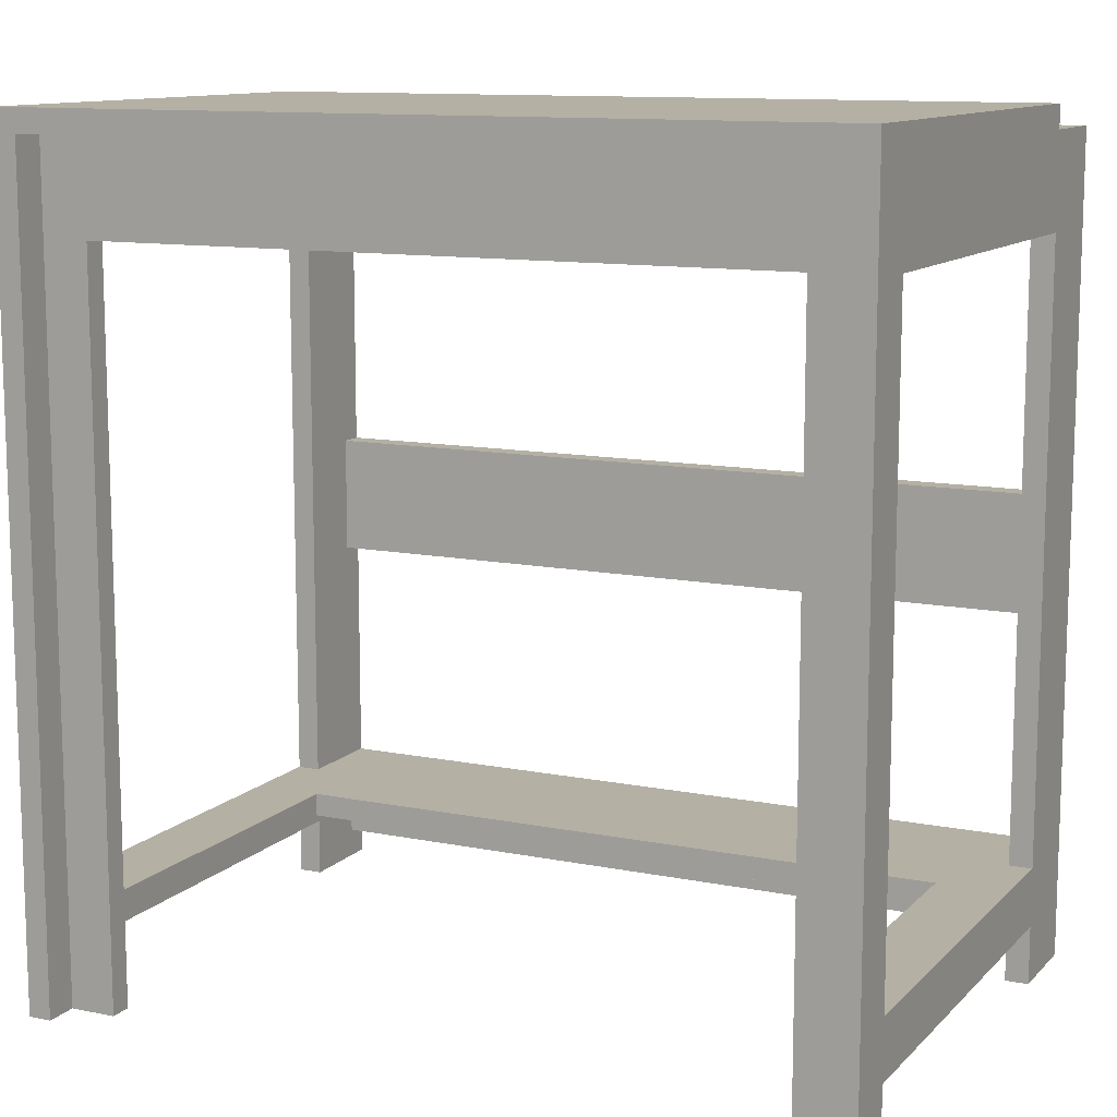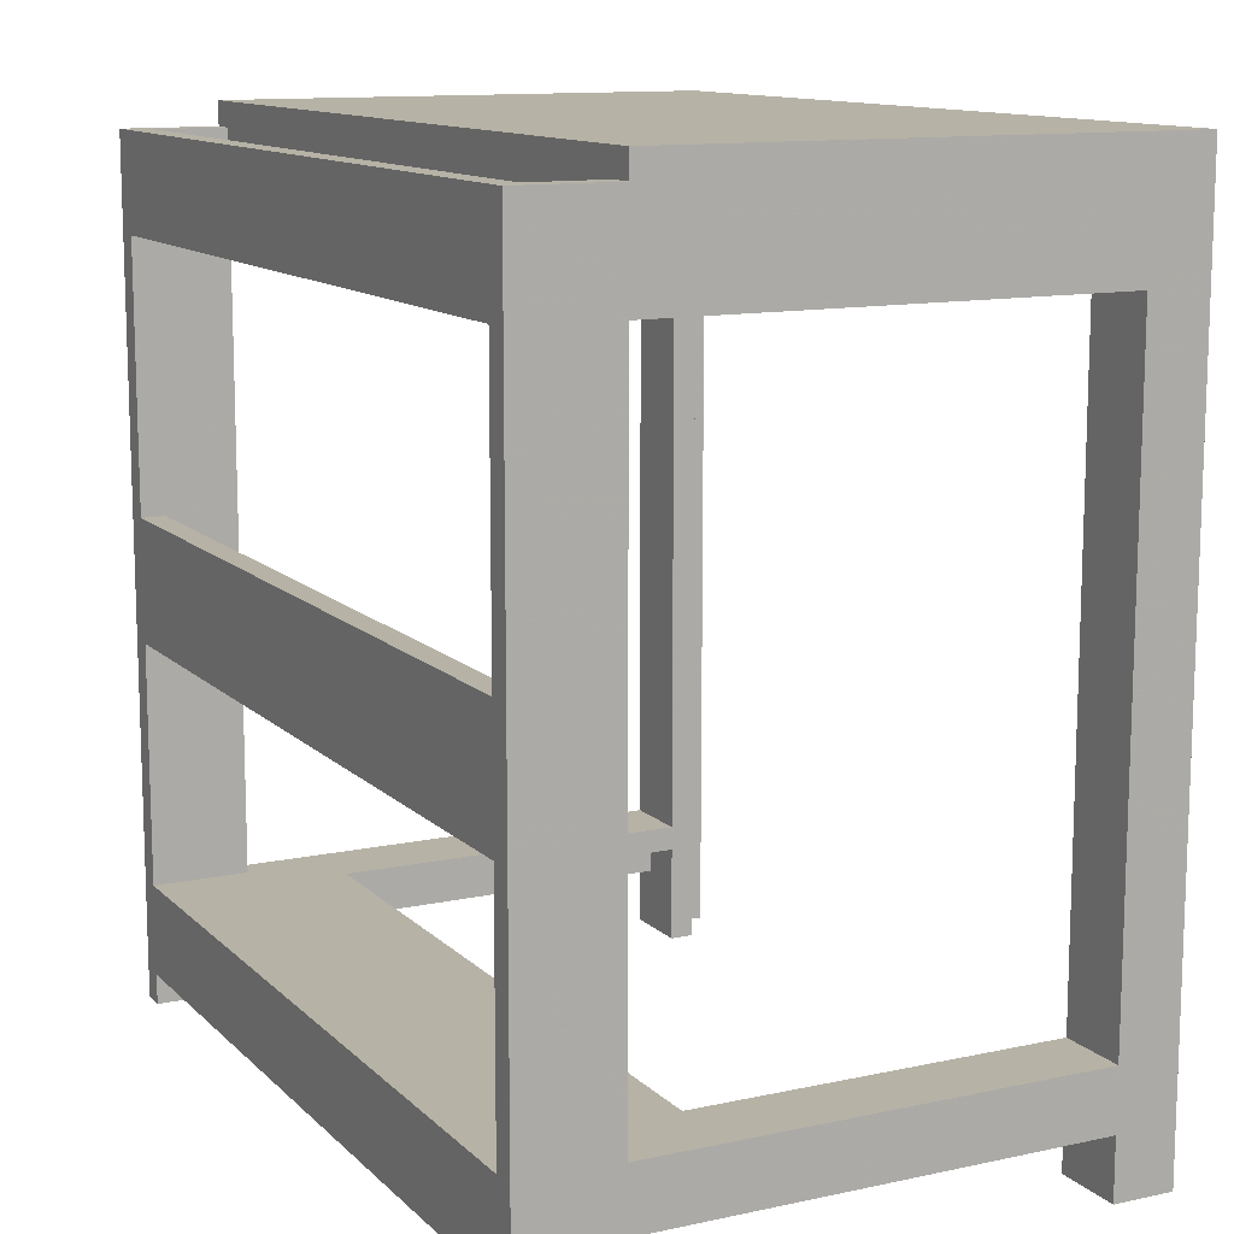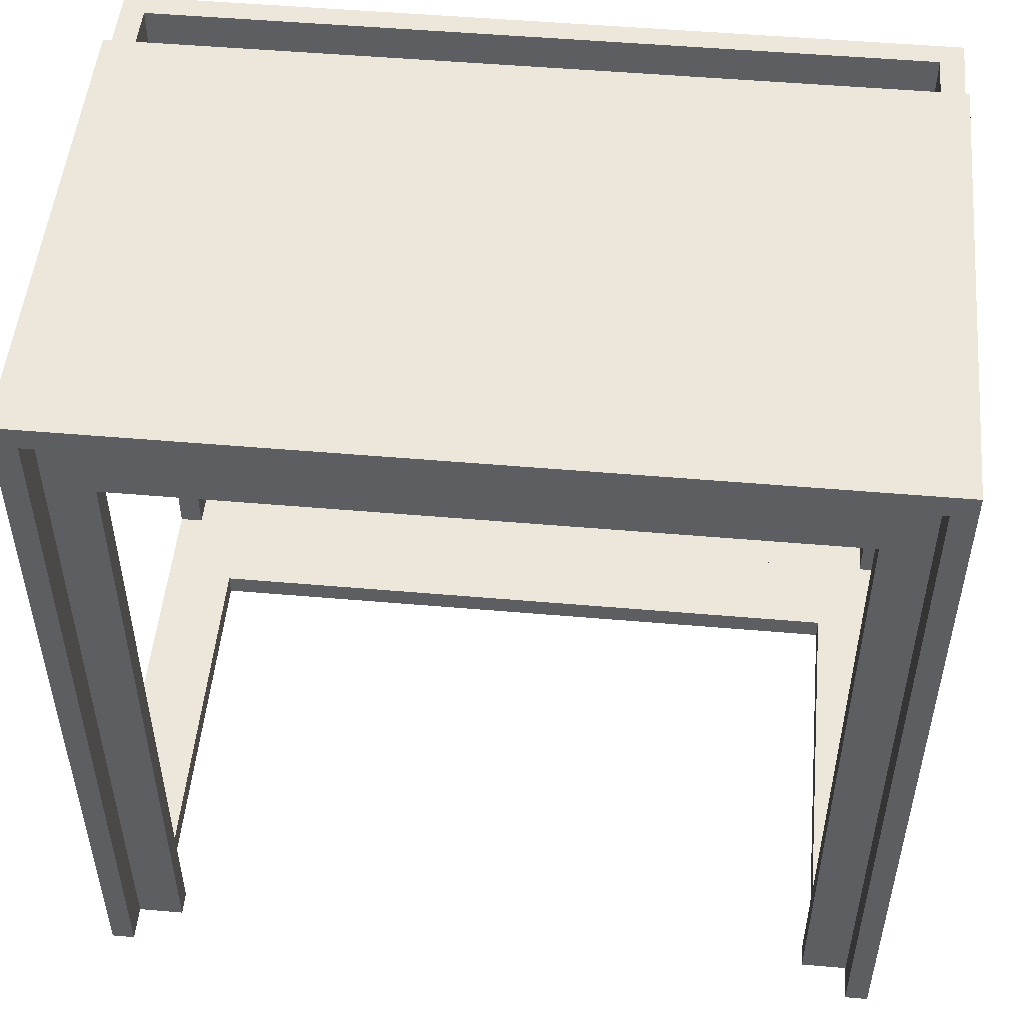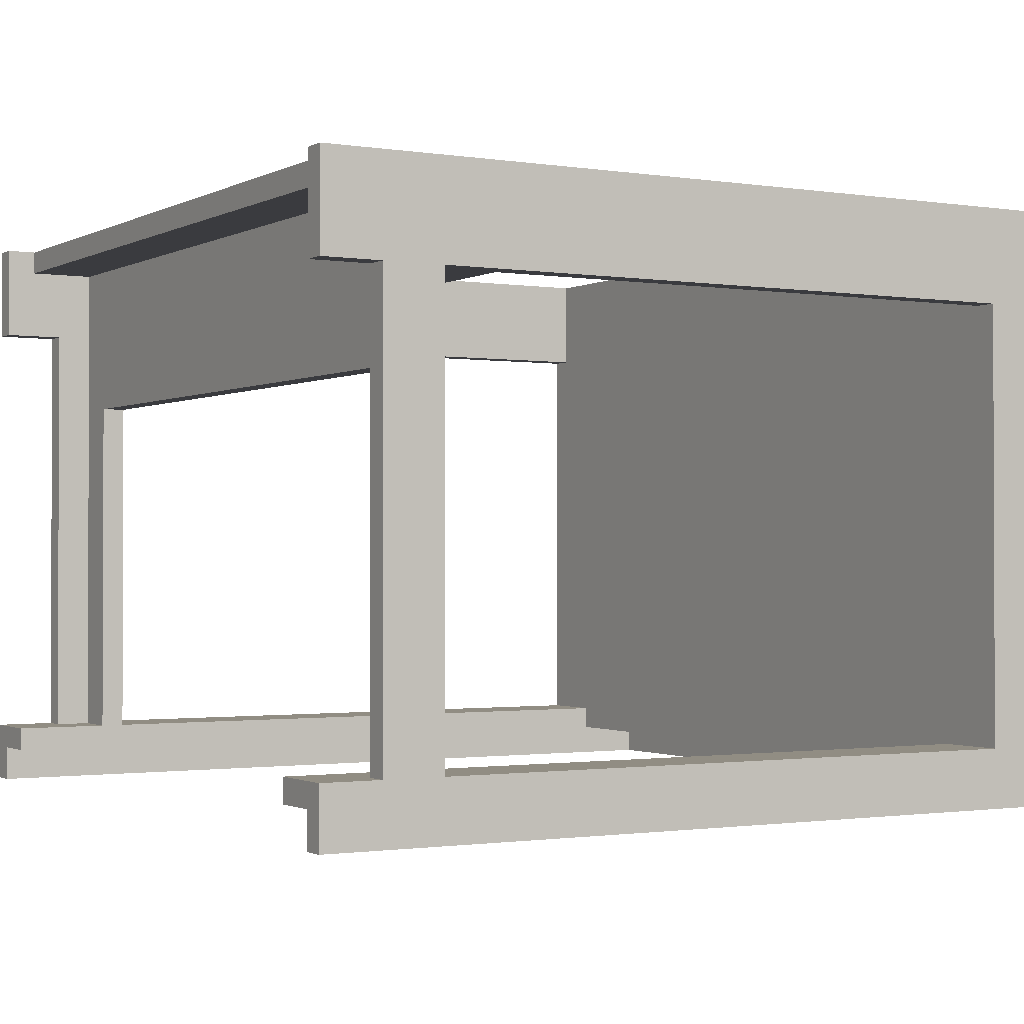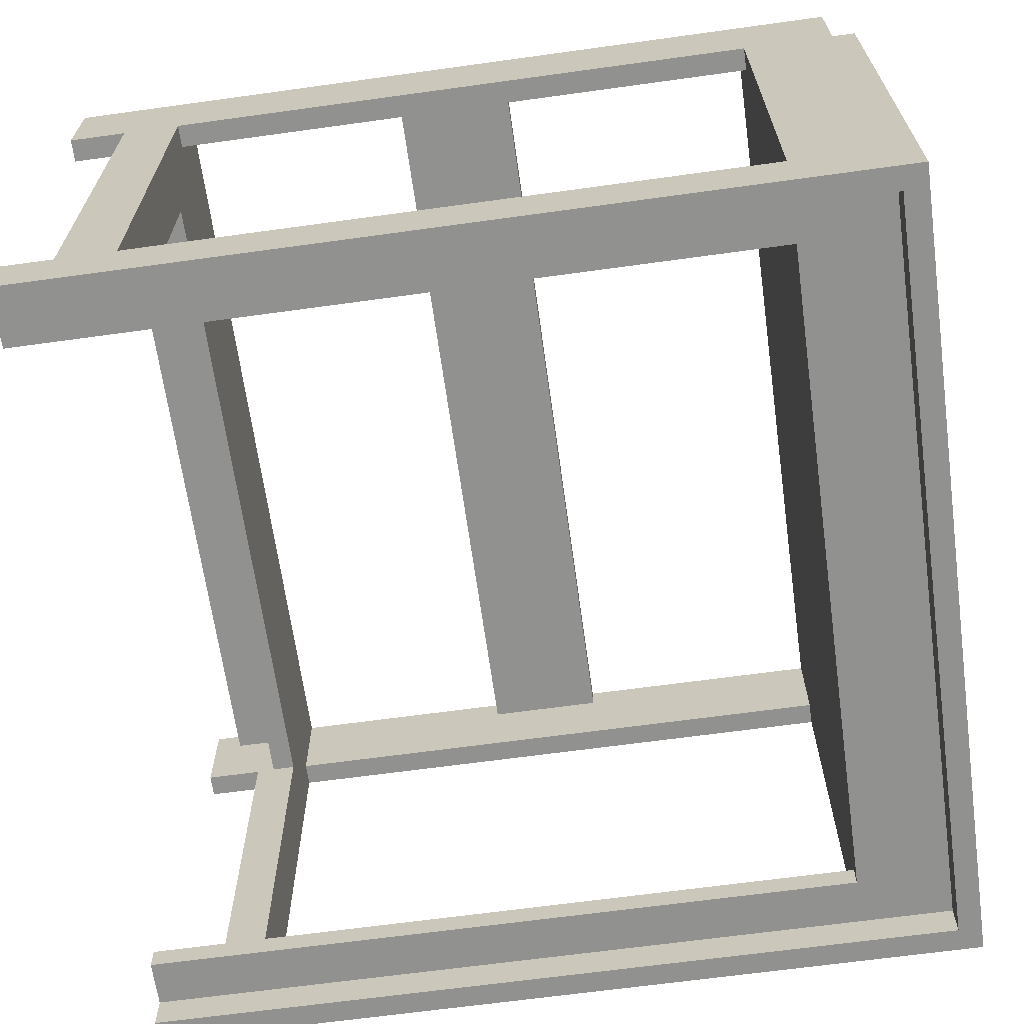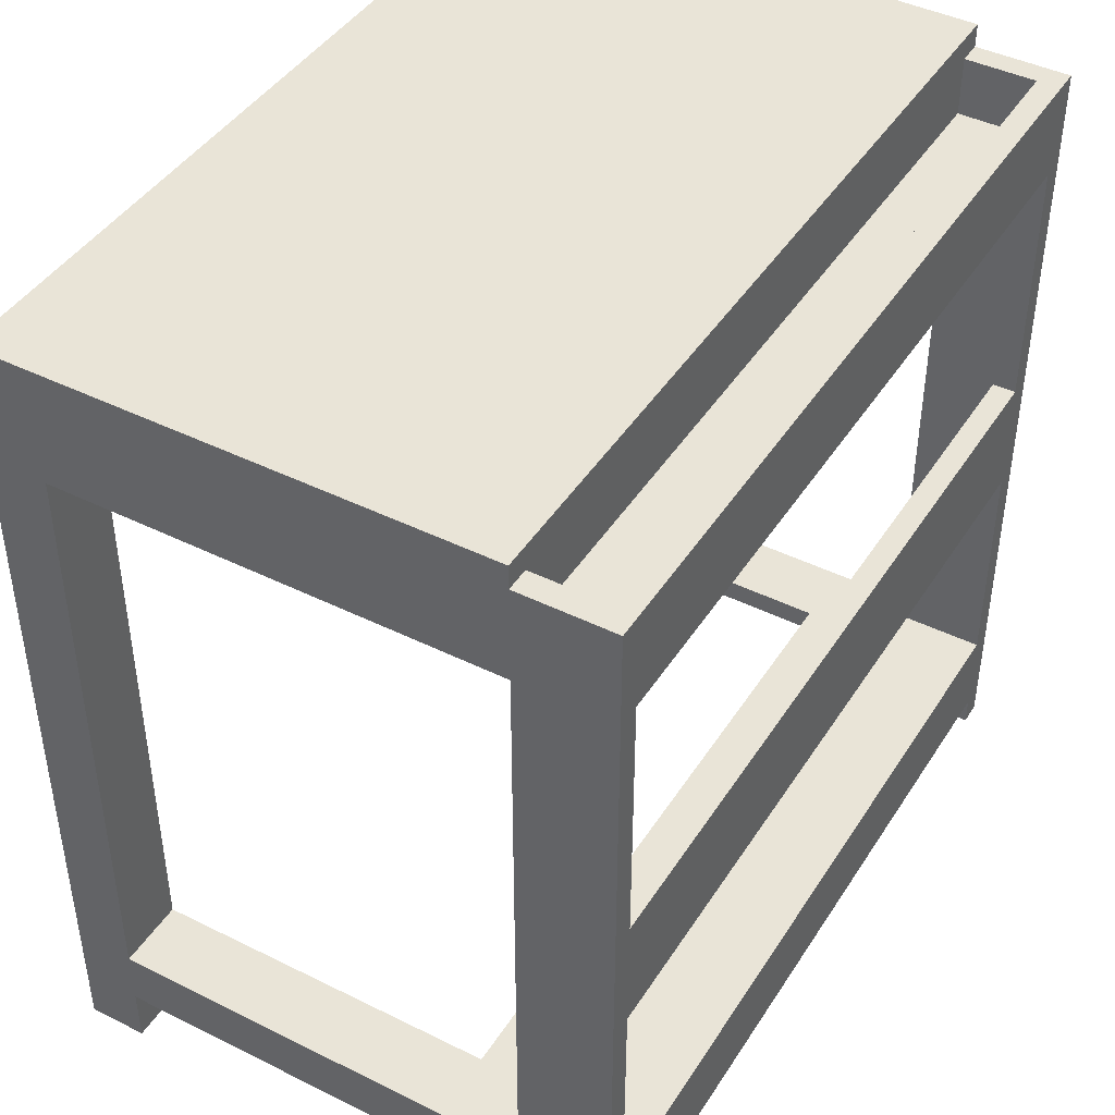
<metadata>
{"format":"obj","ext":"obj","renderer":"f3d","projection":"perspective","resolution":1024,"background":"white","views":[{"elev":11.5,"azim":-154.2,"up":"+Y"},{"elev":12.2,"azim":63.1,"up":"+Y"},{"elev":50.9,"azim":-174.6,"up":"+Y"},{"elev":-1.2,"azim":59.8,"up":"+Z"},{"elev":-65.9,"azim":97.9,"up":"+Z"},{"elev":43.4,"azim":-59.7,"up":"+Y"}]}
</metadata>
<code>
g Mesh1 Group1 Model
v -0.2942 -0.05422 0.205
v 0.2942 -0.05422 0.2229
v -0.2942 -0.05422 0.2229
f 1 2 3
v 0.2942 -0.05422 0.205
f 2 1 4
v 0.2942 0.03566 0.205
f 1 5 4
v -0.2942 0.03566 0.205
f 5 1 6
v -0.2942 0.2318 0.1515
f 1 7 6
v -0.2942 -0.2318 0.1515
f 7 1 8
f 3 8 1
v -0.2942 -0.2318 0.2229
f 8 3 9
v -0.312 0.3031 0.2229
f 3 10 9
v -0.2942 0.03566 0.2229
f 11 10 3
v -0.2942 0.2318 0.2229
f 12 10 11
v 0.2942 0.2318 0.2229
f 13 10 12
v 0.312 0.3031 0.2229
f 13 14 10
v 0.312 -0.3209 0.2229
f 14 13 15
v 0.2942 0.03566 0.2229
f 15 13 16
f 13 5 16
v 0.2942 0.2318 0.1515
f 17 5 13
f 17 4 5
v 0.2942 -0.2318 0.1515
f 18 4 17
f 18 2 4
v 0.2942 -0.2318 0.2229
f 2 18 19
f 18 9 19
f 9 18 8
v -0.312 -0.2318 0.1515
f 8 18 20
v -0.2585 -0.2318 0.08914
f 20 18 21
v 0.2585 -0.2318 0.08914
f 21 18 22
v 0.312 -0.2318 -0.1783
f 18 23 22
v 0.312 -0.2318 0.1515
f 23 18 24
v 0.312 0.2318 0.1515
f 18 25 24
f 25 18 17
v 0.312 0.2318 -0.1783
f 17 26 25
v -0.312 0.2318 -0.1783
f 26 17 27
f 7 27 17
v -0.312 0.2318 0.1515
f 27 7 28
f 7 20 28
f 20 7 8
f 20 10 28
v -0.312 -0.2763 0.1515
f 29 10 20
v -0.312 -0.3209 0.1515
f 30 10 29
v -0.312 -0.3209 0.2229
f 10 30 31
v -0.2942 -0.3209 0.2229
f 30 32 31
v -0.2942 -0.3209 0.1515
f 32 30 33
v -0.2942 -0.2763 0.1515
f 30 34 33
f 34 30 29
v -0.312 -0.2763 -0.1783
f 35 34 29
v -0.2942 -0.2763 -0.1783
f 34 35 36
v -0.312 -0.3209 -0.1783
f 37 36 35
v -0.2585 -0.3209 -0.1783
f 38 36 37
v -0.2942 -0.2496 -0.1783
f 38 39 36
v -0.2585 -0.2496 -0.1783
f 39 38 40
v -0.2585 0.2318 -0.1961
f 38 41 40
v -0.2585 -0.3209 -0.1961
f 41 38 42
v -0.2942 -0.3209 -0.1961
f 42 38 43
f 37 43 38
v -0.312 -0.3209 -0.2229
f 43 37 44
f 35 44 37
v -0.312 0.3209 -0.2229
f 44 35 45
v -0.312 -0.2318 -0.1783
f 45 35 46
f 46 35 20
f 29 20 35
f 20 21 46
v -0.2585 -0.2318 -0.1783
f 46 21 47
v -0.2585 -0.2496 0.08914
f 48 47 21
f 47 48 40
f 48 39 40
v -0.2942 -0.2496 0.205
f 48 49 39
v 0.2942 -0.2496 0.205
f 49 48 50
v 0.2585 -0.2496 0.08914
f 51 50 48
v 0.2942 -0.2496 -0.1783
f 50 51 52
v 0.2585 -0.2496 -0.1783
f 52 51 53
f 22 53 51
v 0.2585 -0.2318 -0.1783
f 53 22 54
f 22 23 54
v 0.2585 0.2318 -0.1783
f 23 55 54
f 55 23 26
v 0.312 0.3209 -0.2229
f 23 56 26
v 0.312 -0.2763 -0.1783
f 57 56 23
v 0.312 -0.3209 -0.1783
f 58 56 57
v 0.312 -0.3209 -0.2229
f 56 58 59
v 0.2942 -0.3209 -0.1961
f 58 60 59
v 0.2585 -0.3209 -0.1783
f 60 58 61
v 0.2942 -0.2763 -0.1783
f 58 62 61
f 62 58 57
v 0.312 -0.2763 0.1515
f 63 62 57
v 0.2942 -0.2763 0.1515
f 62 63 64
v 0.2942 -0.3209 0.1515
f 63 65 64
v 0.312 -0.3209 0.1515
f 65 63 66
f 63 15 66
f 15 63 14
f 14 63 24
f 24 63 23
f 57 23 63
f 14 24 25
v 0.312 0.3031 0.1515
f 14 25 67
f 25 56 67
f 26 56 25
v 0.312 0.3209 0.1515
f 67 56 68
v -0.312 0.3209 0.1515
f 56 69 68
f 69 56 45
v 0.2942 0.3031 -0.2229
f 56 70 45
v 0.2942 -0.3209 -0.2229
f 56 71 70
f 71 56 59
f 59 60 71
v 0.2942 0.2318 -0.1961
f 72 71 60
f 71 72 70
v 0.2942 0.3031 -0.1961
f 70 72 73
v 0.2585 0.2318 -0.1961
f 74 73 72
v -0.2942 0.3031 -0.1961
f 73 74 75
f 75 74 41
f 55 41 74
v -0.2585 0.2318 -0.1783
f 41 55 76
f 26 76 55
f 26 27 76
f 27 47 76
f 47 27 46
f 45 46 27
v -0.312 0.3031 0.1515
f 45 27 77
f 77 27 10
f 28 10 27
v -0.2942 0.3031 0.205
f 10 78 77
v 0.2942 0.3031 0.205
f 78 10 79
f 14 79 10
f 79 14 67
v 0.2942 0.3031 0.1515
f 79 67 80
f 67 69 80
f 69 67 68
v 0.2942 0.2585 0.1515
f 80 69 81
v -0.2942 0.3031 0.1515
f 81 69 82
f 82 69 77
f 45 77 69
f 77 78 82
v -0.2942 0.2585 0.205
f 83 82 78
v -0.2942 0.2585 0.1515
f 82 83 84
f 83 81 84
v 0.2942 0.2585 0.205
f 81 83 85
f 83 79 85
f 79 83 78
f 79 81 85
f 81 79 80
f 84 81 82
f 47 41 76
f 40 41 47
f 74 54 55
f 74 53 54
v 0.2585 -0.3209 -0.1961
f 86 53 74
f 53 86 61
f 60 61 86
f 86 72 60
f 72 86 74
f 61 62 53
f 53 62 52
f 62 50 52
f 64 50 62
v 0.2942 -0.2763 0.205
f 50 64 87
v 0.2942 -0.2986 0.205
f 64 88 87
f 65 88 64
v 0.2942 -0.2986 0.2229
f 65 89 88
v 0.2942 -0.3209 0.2229
f 89 65 90
f 65 15 90
f 15 65 66
f 16 90 15
f 90 16 19
f 16 2 19
f 2 16 11
f 16 6 11
f 6 16 5
f 6 7 11
f 11 7 12
f 7 13 12
f 13 7 17
f 2 11 3
f 90 19 89
f 89 19 9
v -0.2942 -0.2986 0.2229
f 89 9 91
f 9 10 91
f 31 91 10
f 91 31 32
v -0.2942 -0.2986 0.205
f 91 32 92
f 32 34 92
f 34 32 33
v -0.2942 -0.2763 0.205
f 92 34 93
f 34 39 93
f 39 34 36
f 93 39 49
f 49 92 93
f 50 92 49
f 87 92 50
f 92 87 88
f 89 92 88
f 92 89 91
v -0.2942 0.2318 -0.1961
f 75 41 94
f 41 43 94
f 43 41 42
v -0.2942 0.3031 -0.2229
f 43 95 94
v -0.2942 -0.3209 -0.2229
f 95 43 96
f 43 44 96
f 44 95 96
f 45 95 44
f 45 70 95
f 73 95 70
f 95 73 75
f 94 95 75
f 48 22 51
f 22 48 21

</code>
